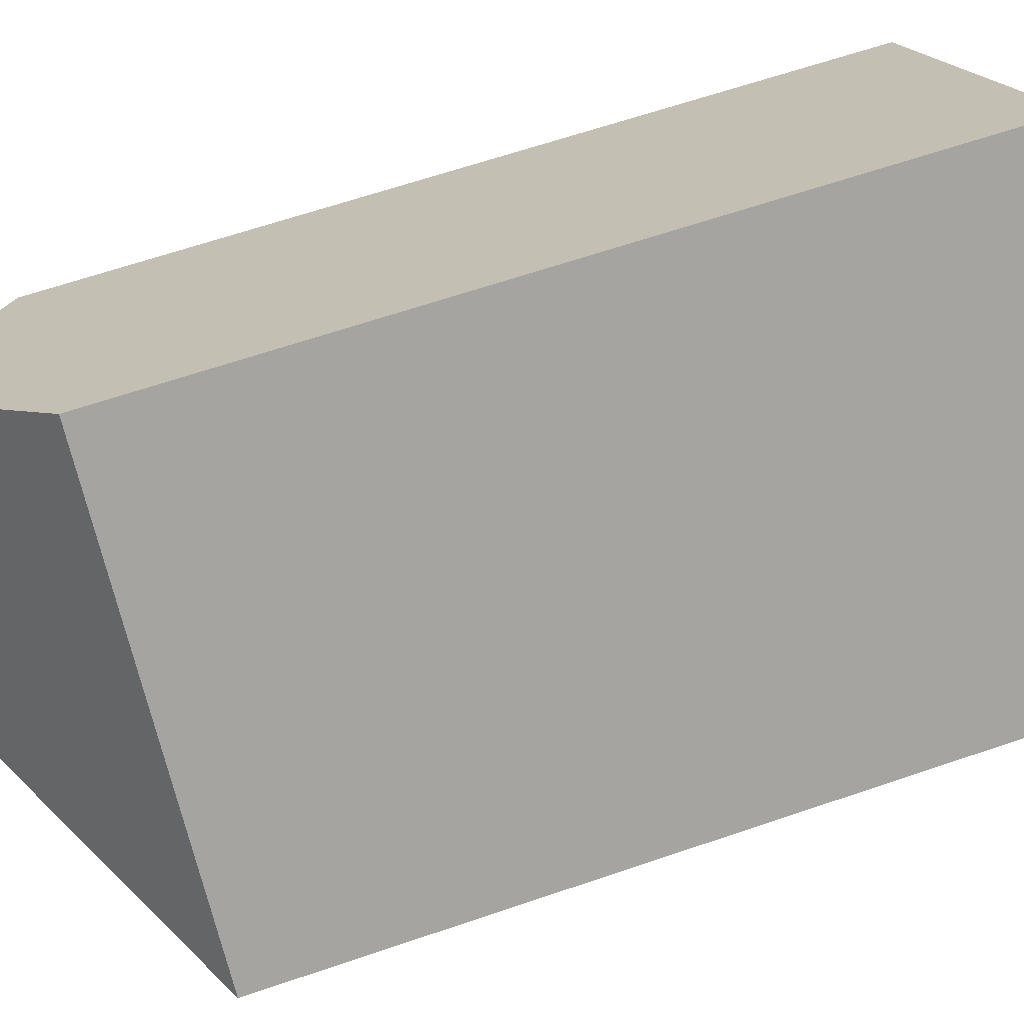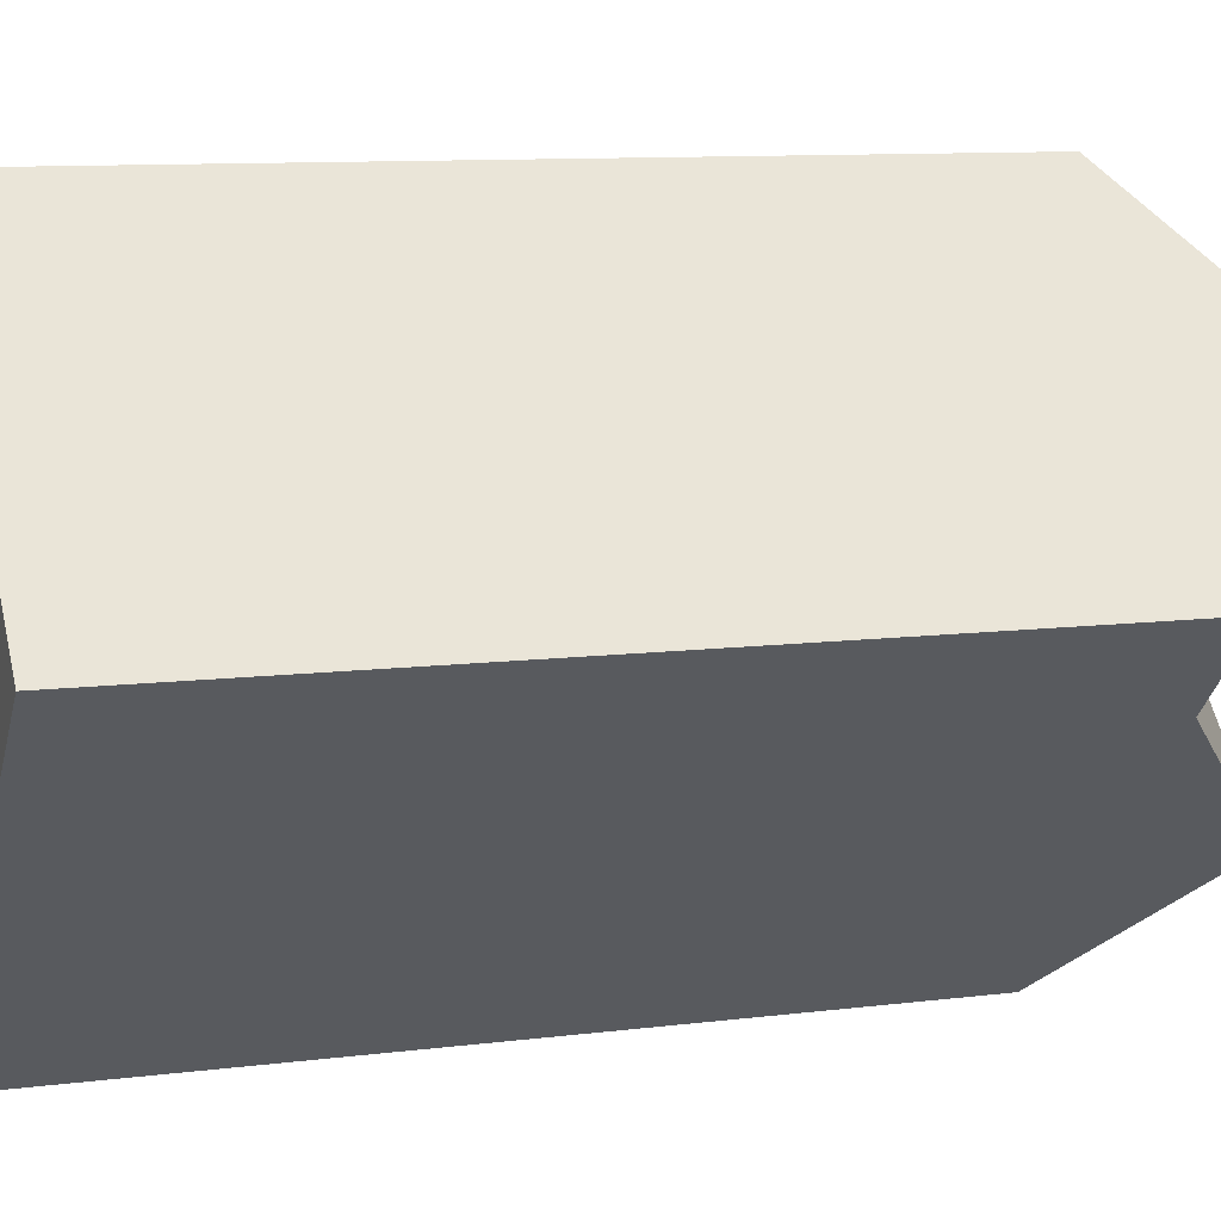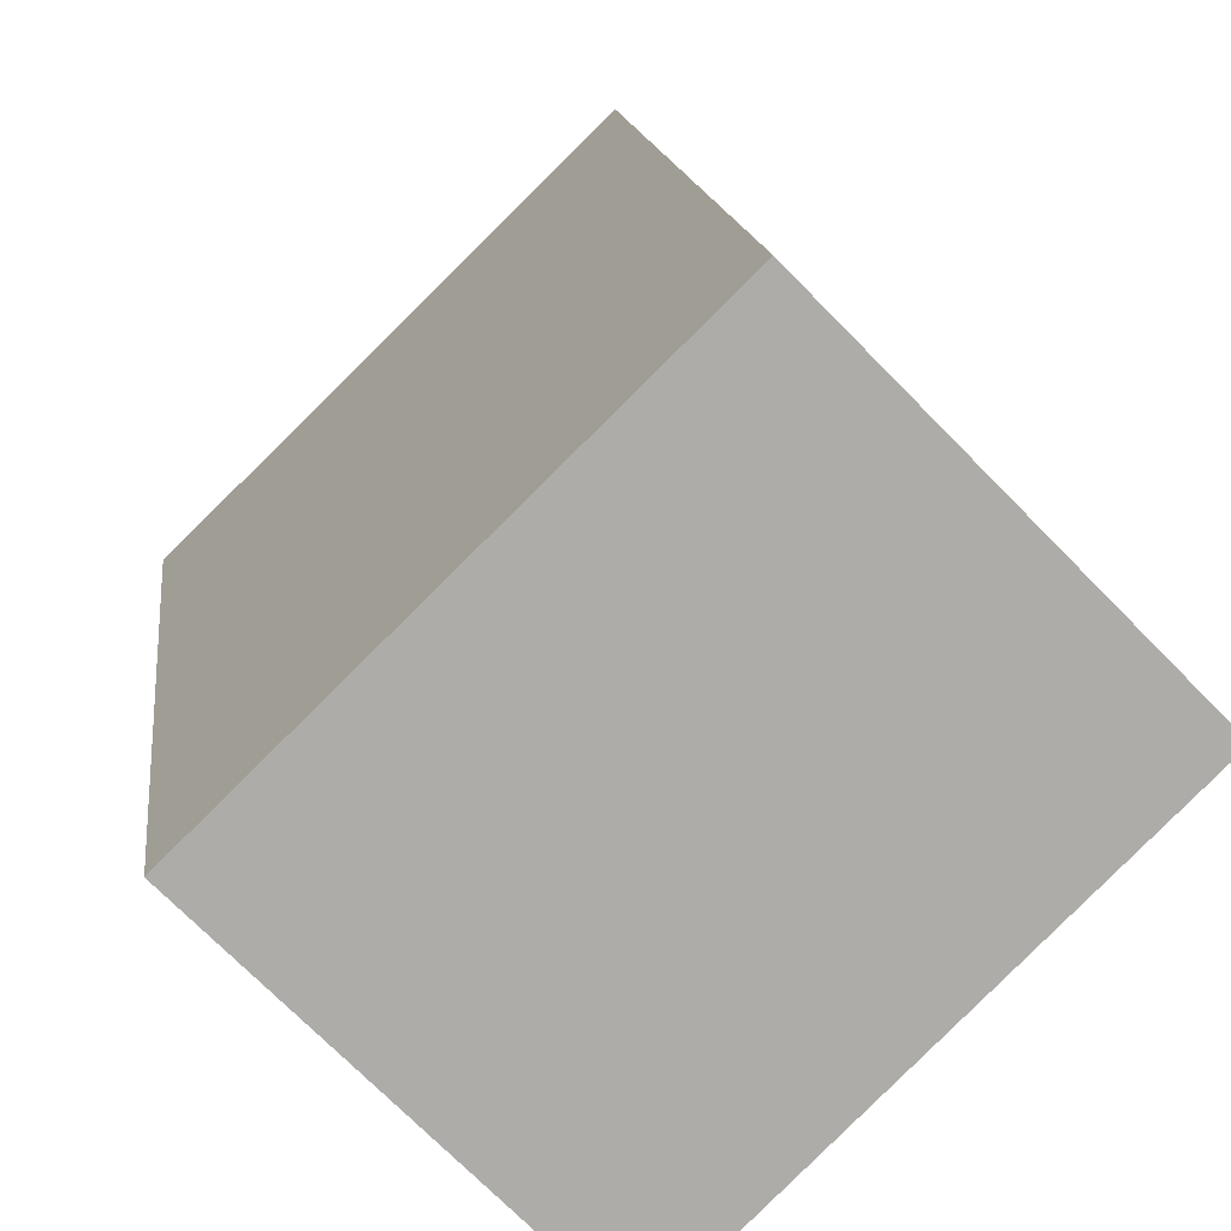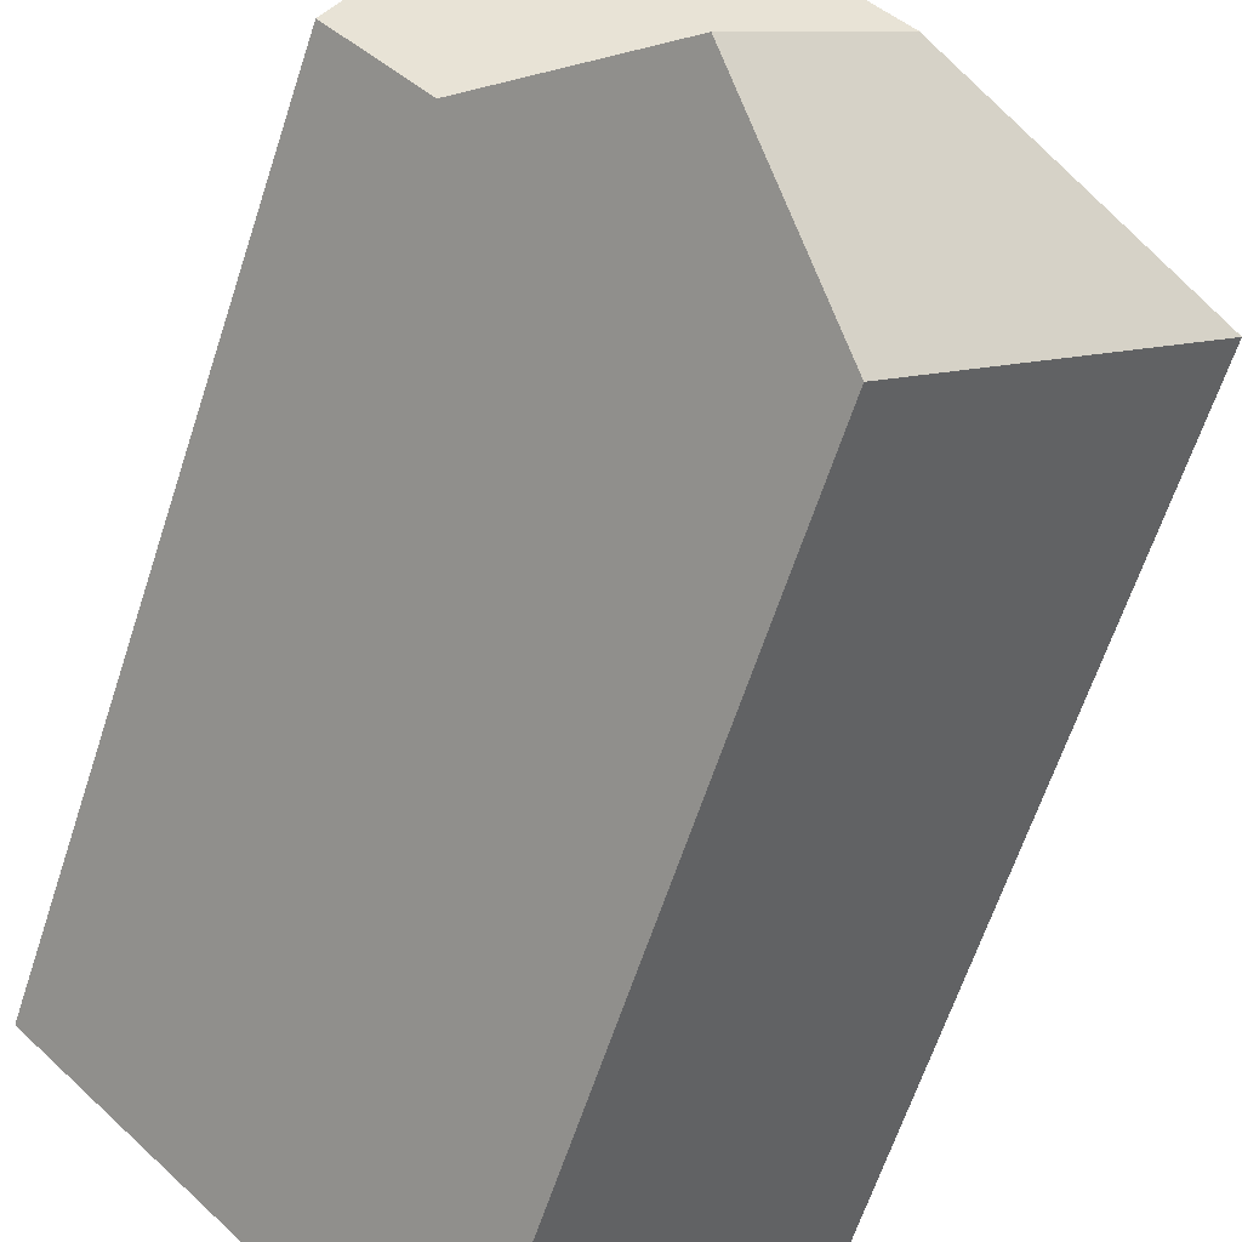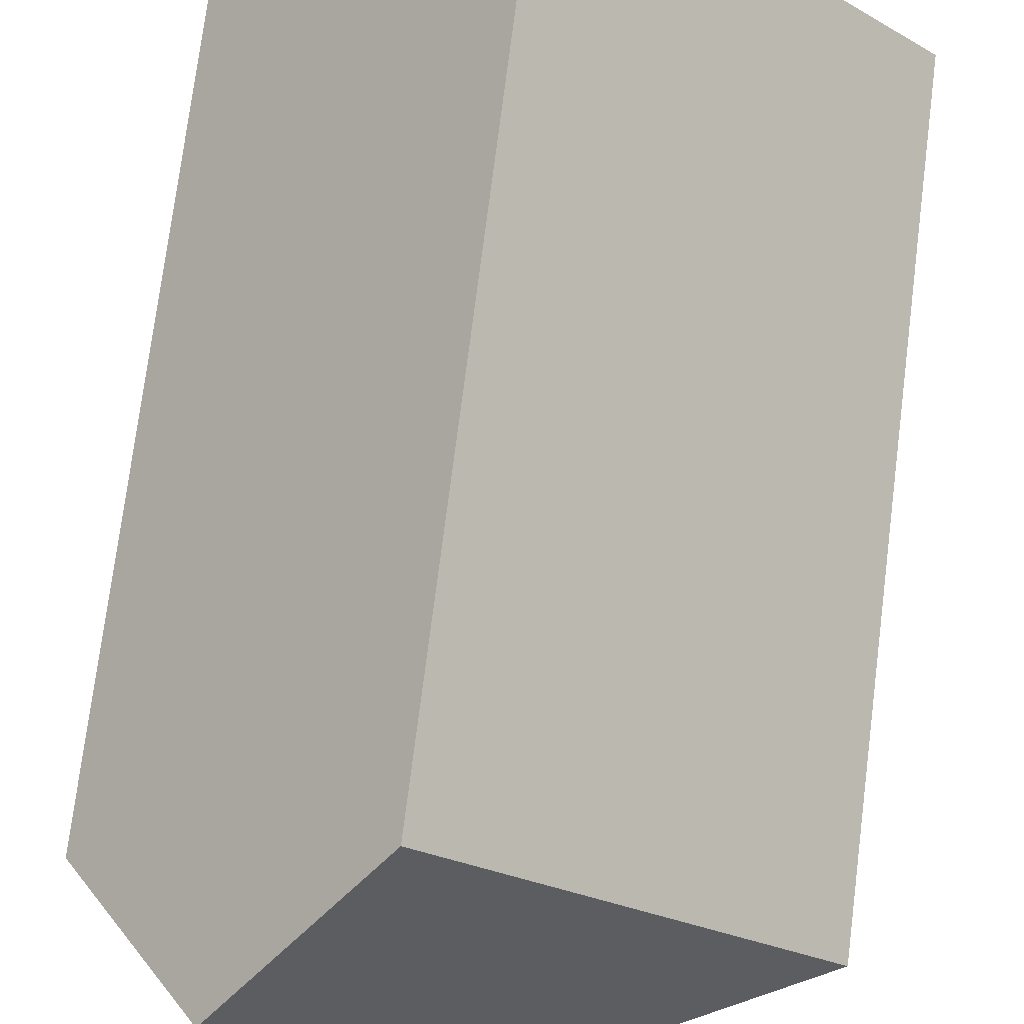
<metadata>
{"format":"obj","ext":"obj","renderer":"f3d","projection":"perspective","resolution":1024,"background":"white","views":[{"elev":63.8,"azim":-109.1,"up":"+Z"},{"elev":9.6,"azim":71.2,"up":"+Z"},{"elev":13.7,"azim":-6.2,"up":"+Z"},{"elev":-63.7,"azim":161.9,"up":"+Z"},{"elev":74.8,"azim":-172.8,"up":"+Z"}]}
</metadata>
<code>
v  16.46 20.91 1.521
v  12.82 -3.21e-16 5.242
v  16.46 -9.315e-17 1.521
v  9.173 -5.489e-16 8.963
v  9.173 20.91 8.963
v  12.82 24.33 5.242
v  14.24 -1.373e-06 -0.6471
v  10.77 -1.373e-06 -4.045
v  7.289 -1.373e-06 -7.442
v  14.24 20.91 -0.6478
v  7.289 20.91 -7.443
v  10.77 24.33 -4.045
v  6.954 -1.373e-06 6.795
v  0 -1.373e-06 -8.409e-23
v  6.954 20.91 6.794
v  0.0004448 20.91 -0.0006628
v  10.6 24.33 3.073
v  7.122 24.33 -0.3243
g defaultobject
f 1 2 3
f 2 1 4
f 4 1 5
f 5 1 6
f 7 1 3
f 1 7 8
f 1 8 9
f 1 9 10
f 10 9 11
f 10 11 12
f 5 13 4
f 13 5 14
f 14 5 15
f 14 15 16
f 16 9 14
f 9 16 11
f 2 7 3
f 7 2 8
f 8 2 9
f 9 2 14
f 14 2 4
f 14 4 13
f 6 15 5
f 15 6 16
f 16 6 17
f 16 17 18
f 1 17 6
f 17 1 18
f 18 1 10
f 11 18 12
f 18 11 16
f 18 10 12

</code>
